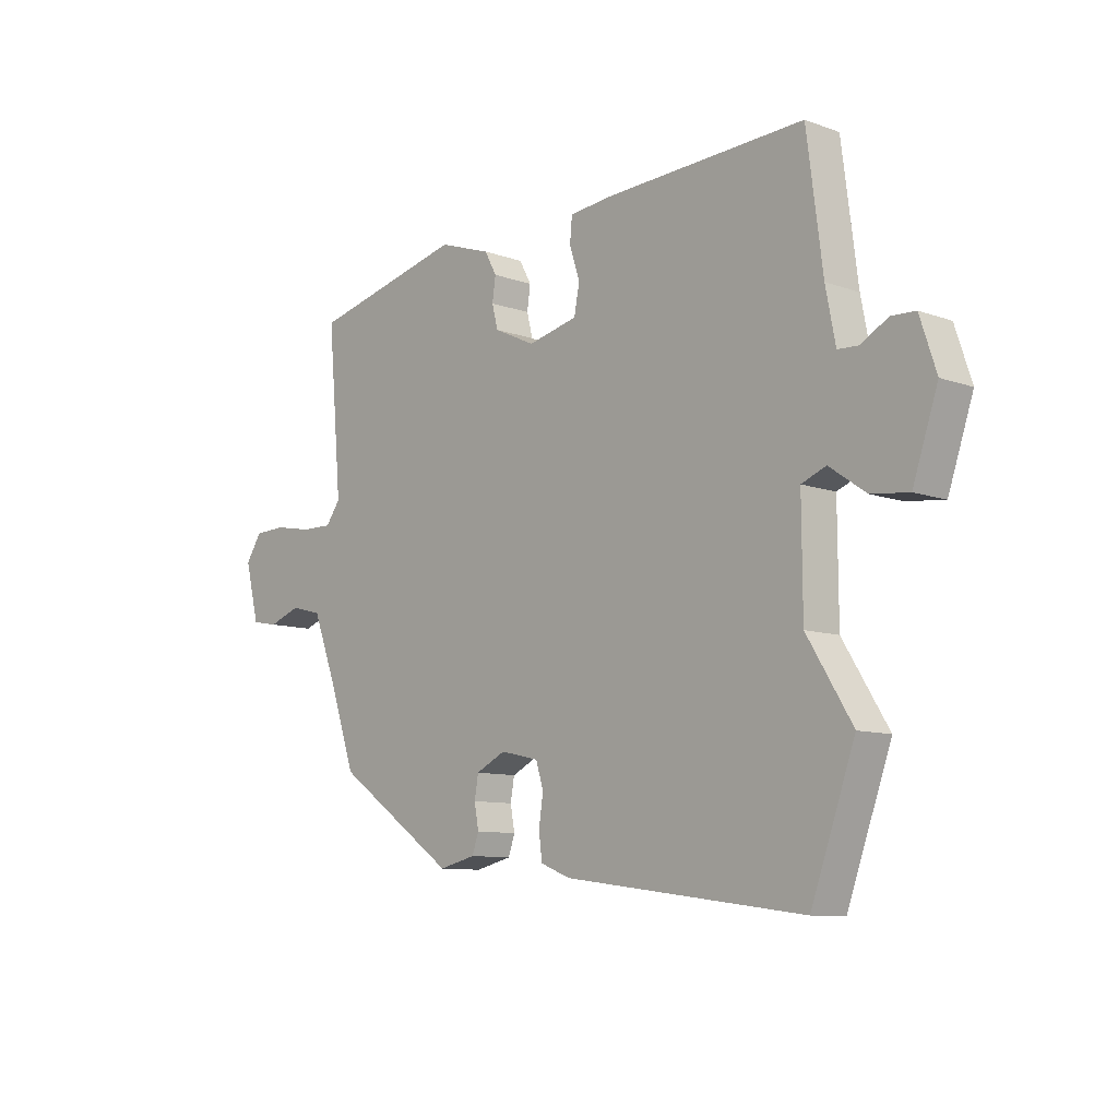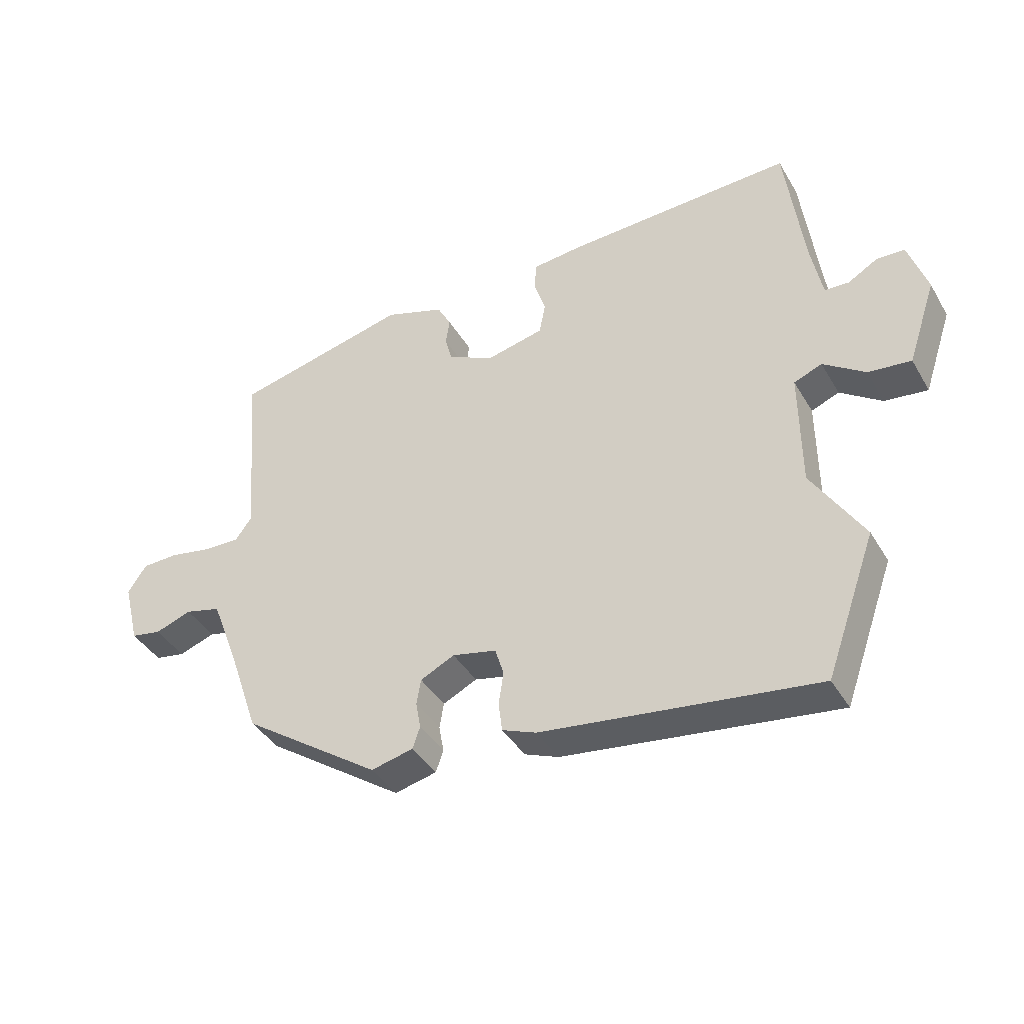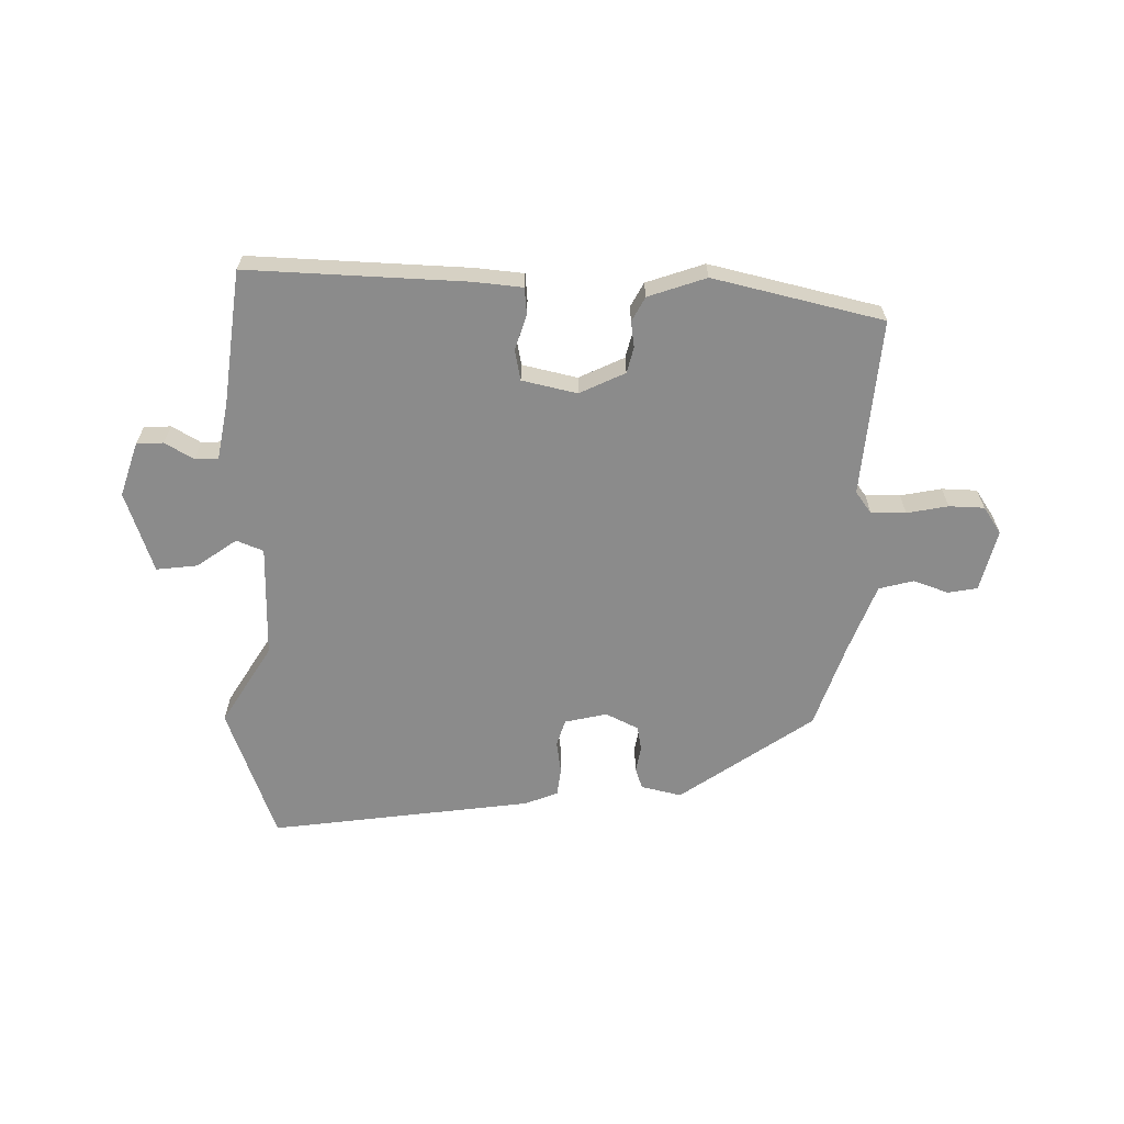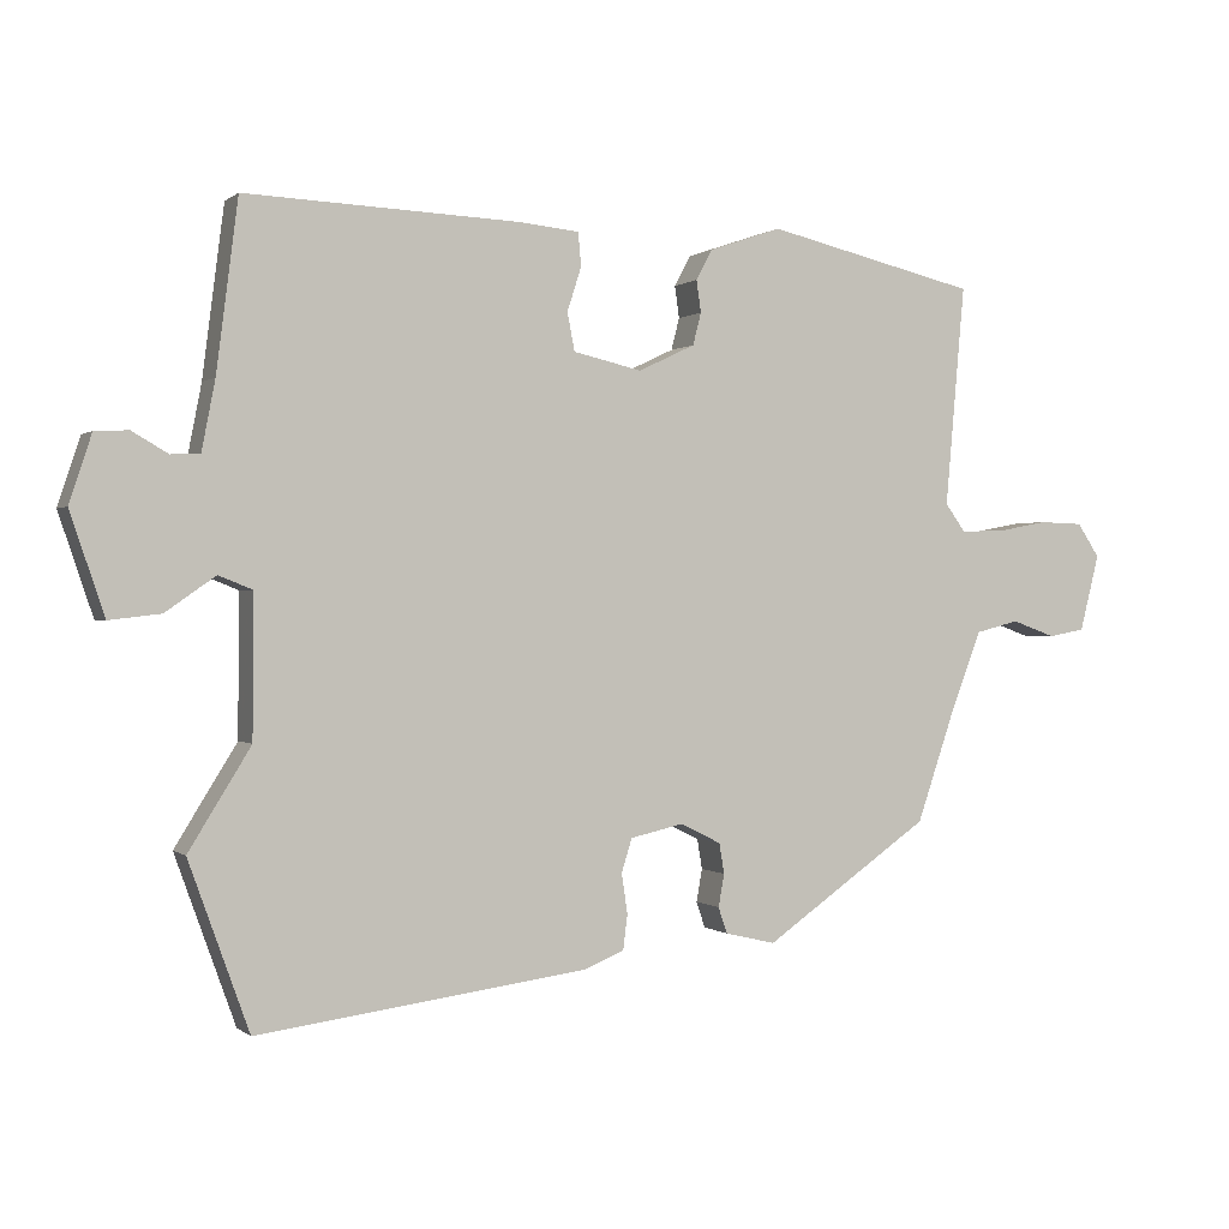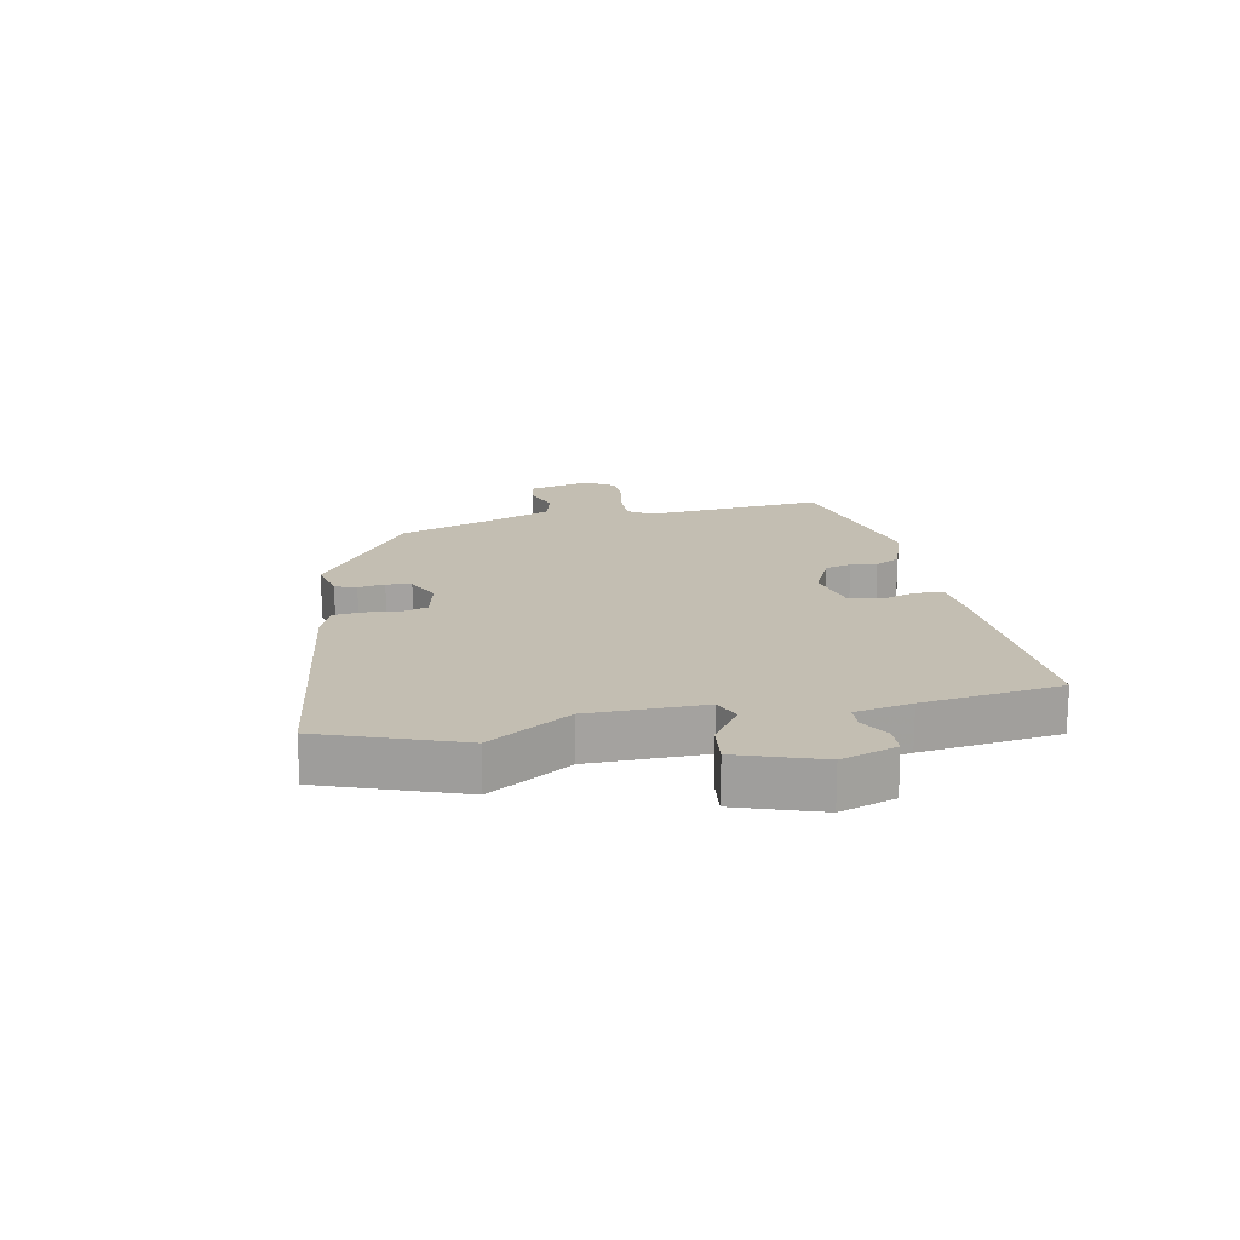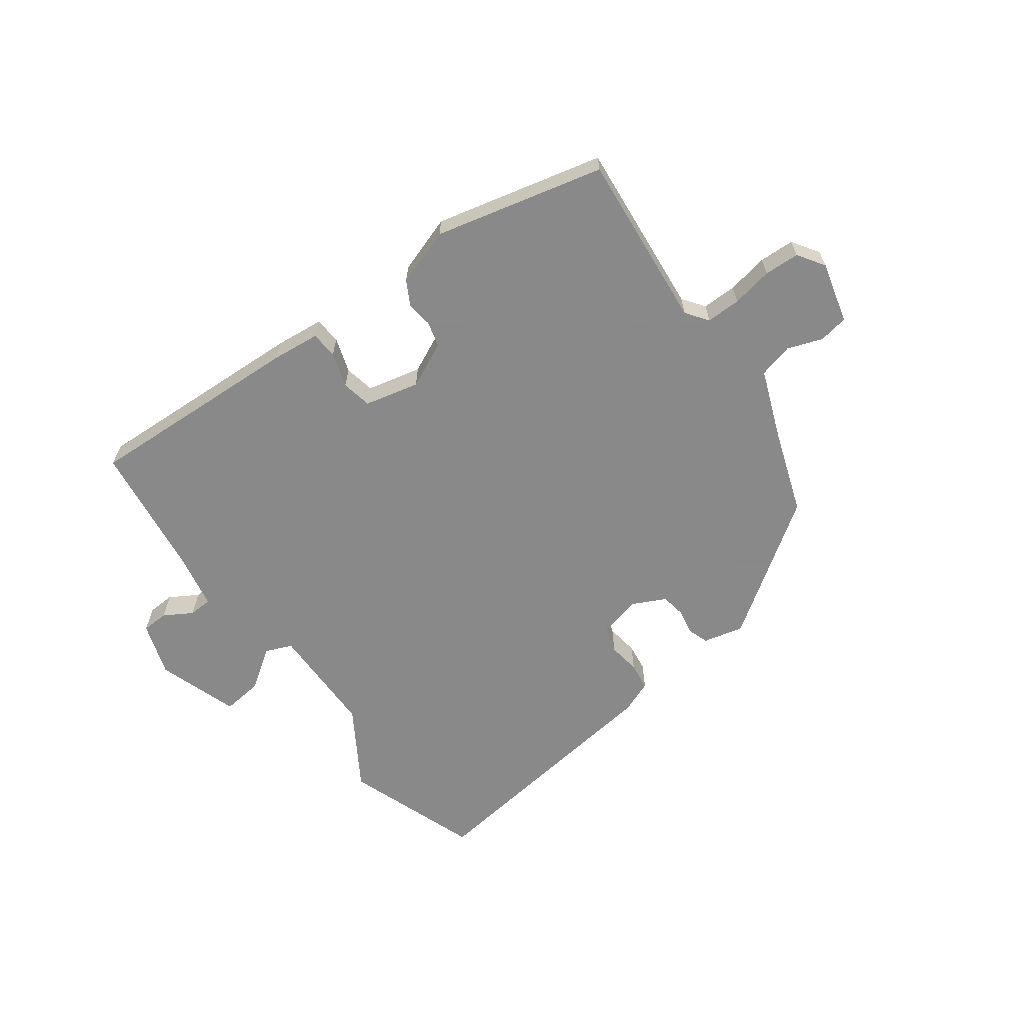
<metadata>
{"format":"obj","ext":"obj","renderer":"f3d","projection":"perspective","resolution":1024,"background":"white","views":[{"elev":-9.7,"azim":-132.7,"up":"+Z"},{"elev":-40.2,"azim":-152.1,"up":"+Z"},{"elev":-63.8,"azim":-0.8,"up":"+Y"},{"elev":0.2,"azim":-22.8,"up":"+Z"},{"elev":17.5,"azim":-101.2,"up":"+Y"},{"elev":-63.3,"azim":36.0,"up":"+Y"}]}
</metadata>
<code>
v -0.484 0.07 -0.544
v -0.565 0.07 -0.319
v -0.482 0.07 -0.185
v -0.481 0.07 0.004
v -0.526 0.07 0.022
v -0.593 0.07 -0.025
v -0.662 0.07 -0.033
v -0.708 0.07 0.103
v -0.678 0.07 0.194
v -0.633 0.07 0.196
v -0.585 0.07 0.168
v -0.546 0.07 0.17
v -0.528 0.07 0.263
v -0.499 0.07 0.49
v -0.132 0.07 0.475
v -0.051 0.07 0.467
v -0.047 0.07 0.422
v -0.066 0.07 0.363
v -0.056 0.07 0.312
v 0.036 0.07 0.291
v 0.112 0.07 0.327
v 0.123 0.07 0.37
v 0.117 0.07 0.413
v 0.139 0.07 0.454
v 0.236 0.07 0.487
v 0.52 0.07 0.42
v 0.494 0.07 0.124
v 0.521 0.07 0.087
v 0.579 0.07 0.088
v 0.648 0.07 0.101
v 0.707 0.07 0.099
v 0.737 0.07 0.054
v 0.711 0.07 -0.049
v 0.662 0.07 -0.058
v 0.603 0.07 -0.037
v 0.545 0.07 -0.052
v 0.501 0.07 -0.167
v 0.452 0.07 -0.31
v 0.229 0.07 -0.465
v 0.161 0.07 -0.449
v 0.149 0.07 -0.414
v 0.157 0.07 -0.37
v 0.15 0.07 -0.329
v 0.095 0.07 -0.302
v 0.024 0.07 -0.318
v 0.01 0.07 -0.363
v 0.018 0.07 -0.417
v 0.012 0.07 -0.464
v -0.043 0.07 -0.486
v -0.484 0 -0.544
v -0.565 0 -0.319
v -0.482 0 -0.185
v -0.481 0 0.004
v -0.526 0 0.022
v -0.593 0 -0.025
v -0.662 0 -0.033
v -0.708 0 0.103
v -0.678 0 0.194
v -0.633 0 0.196
v -0.585 0 0.168
v -0.546 0 0.17
v -0.528 0 0.263
v -0.499 0 0.49
v -0.132 0 0.475
v -0.051 0 0.467
v -0.047 0 0.422
v -0.066 0 0.363
v -0.056 0 0.312
v 0.036 0 0.291
v 0.112 0 0.327
v 0.123 0 0.37
v 0.117 0 0.413
v 0.139 0 0.454
v 0.236 0 0.487
v 0.52 0 0.42
v 0.494 0 0.124
v 0.521 0 0.087
v 0.579 0 0.088
v 0.648 0 0.101
v 0.707 0 0.099
v 0.737 0 0.054
v 0.711 0 -0.049
v 0.662 0 -0.058
v 0.603 0 -0.037
v 0.545 0 -0.052
v 0.501 0 -0.167
v 0.452 0 -0.31
v 0.229 0 -0.465
v 0.161 0 -0.449
v 0.149 0 -0.414
v 0.157 0 -0.37
v 0.15 0 -0.329
v 0.095 0 -0.302
v 0.024 0 -0.318
v 0.01 0 -0.363
v 0.018 0 -0.417
v 0.012 0 -0.464
v -0.043 0 -0.486
f 1 2 3
f 49 1 3
f 48 49 3
f 47 48 3
f 46 47 3
f 45 46 3 4
f 44 45 4
f 43 44 4
f 40 41 42
f 39 40 42
f 38 39 42
f 37 38 42
f 36 37 42 43
f 33 34 35
f 32 33 35
f 31 32 35
f 30 31 35
f 29 30 35
f 28 29 35 36
f 36 43 4
f 28 36 4
f 27 28 4
f 25 26 27
f 24 25 27
f 23 24 27
f 22 23 27
f 16 17 18
f 15 16 18
f 14 15 18
f 13 14 18
f 12 13 18 19
f 9 10 11
f 8 9 11
f 7 8 11
f 6 7 11
f 5 6 11
f 5 11 12
f 12 19 20
f 5 12 20
f 4 5 20
f 21 22 27
f 4 20 21 27
f 52 51 50
f 52 50 98
f 52 98 97
f 52 97 96
f 52 96 95
f 53 52 95 94
f 53 94 93
f 53 93 92
f 91 90 89
f 91 89 88
f 91 88 87
f 91 87 86
f 92 91 86 85
f 84 83 82
f 84 82 81
f 84 81 80
f 84 80 79
f 84 79 78
f 85 84 78 77
f 53 92 85
f 53 85 77
f 53 77 76
f 76 75 74
f 76 74 73
f 76 73 72
f 76 72 71
f 67 66 65
f 67 65 64
f 67 64 63
f 67 63 62
f 68 67 62 61
f 60 59 58
f 60 58 57
f 60 57 56
f 60 56 55
f 60 55 54
f 61 60 54
f 69 68 61
f 69 61 54
f 69 54 53
f 76 71 70
f 76 70 69 53
f 1 50 51 2
f 2 51 52 3
f 3 52 53 4
f 4 53 54 5
f 5 54 55 6
f 6 55 56 7
f 7 56 57 8
f 8 57 58 9
f 9 58 59 10
f 10 59 60 11
f 11 60 61 12
f 12 61 62 13
f 13 62 63 14
f 14 63 64 15
f 15 64 65 16
f 16 65 66 17
f 17 66 67 18
f 18 67 68 19
f 19 68 69 20
f 20 69 70 21
f 21 70 71 22
f 22 71 72 23
f 23 72 73 24
f 24 73 74 25
f 25 74 75 26
f 26 75 76 27
f 27 76 77 28
f 28 77 78 29
f 29 78 79 30
f 30 79 80 31
f 31 80 81 32
f 32 81 82 33
f 33 82 83 34
f 34 83 84 35
f 35 84 85 36
f 36 85 86 37
f 37 86 87 38
f 38 87 88 39
f 39 88 89 40
f 40 89 90 41
f 41 90 91 42
f 42 91 92 43
f 43 92 93 44
f 44 93 94 45
f 45 94 95 46
f 46 95 96 47
f 47 96 97 48
f 48 97 98 49
f 49 98 50 1

</code>
